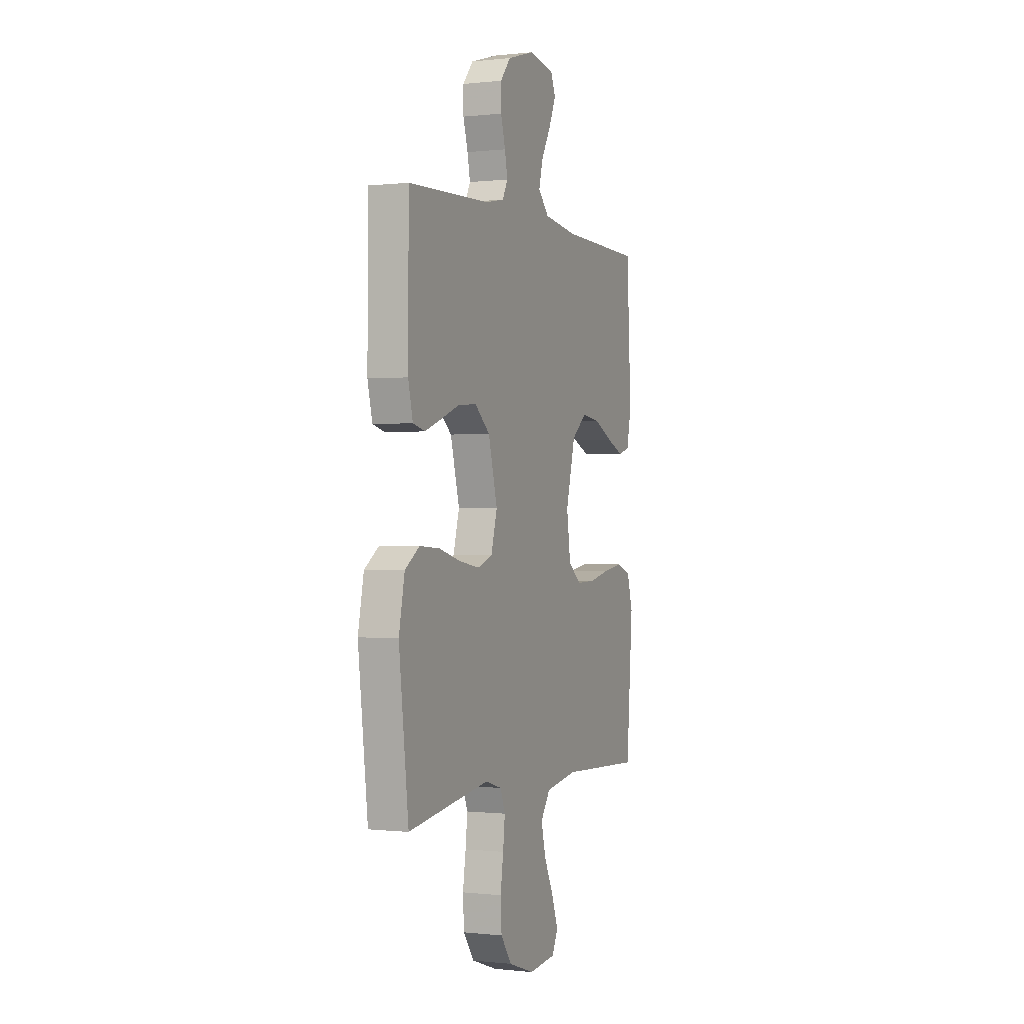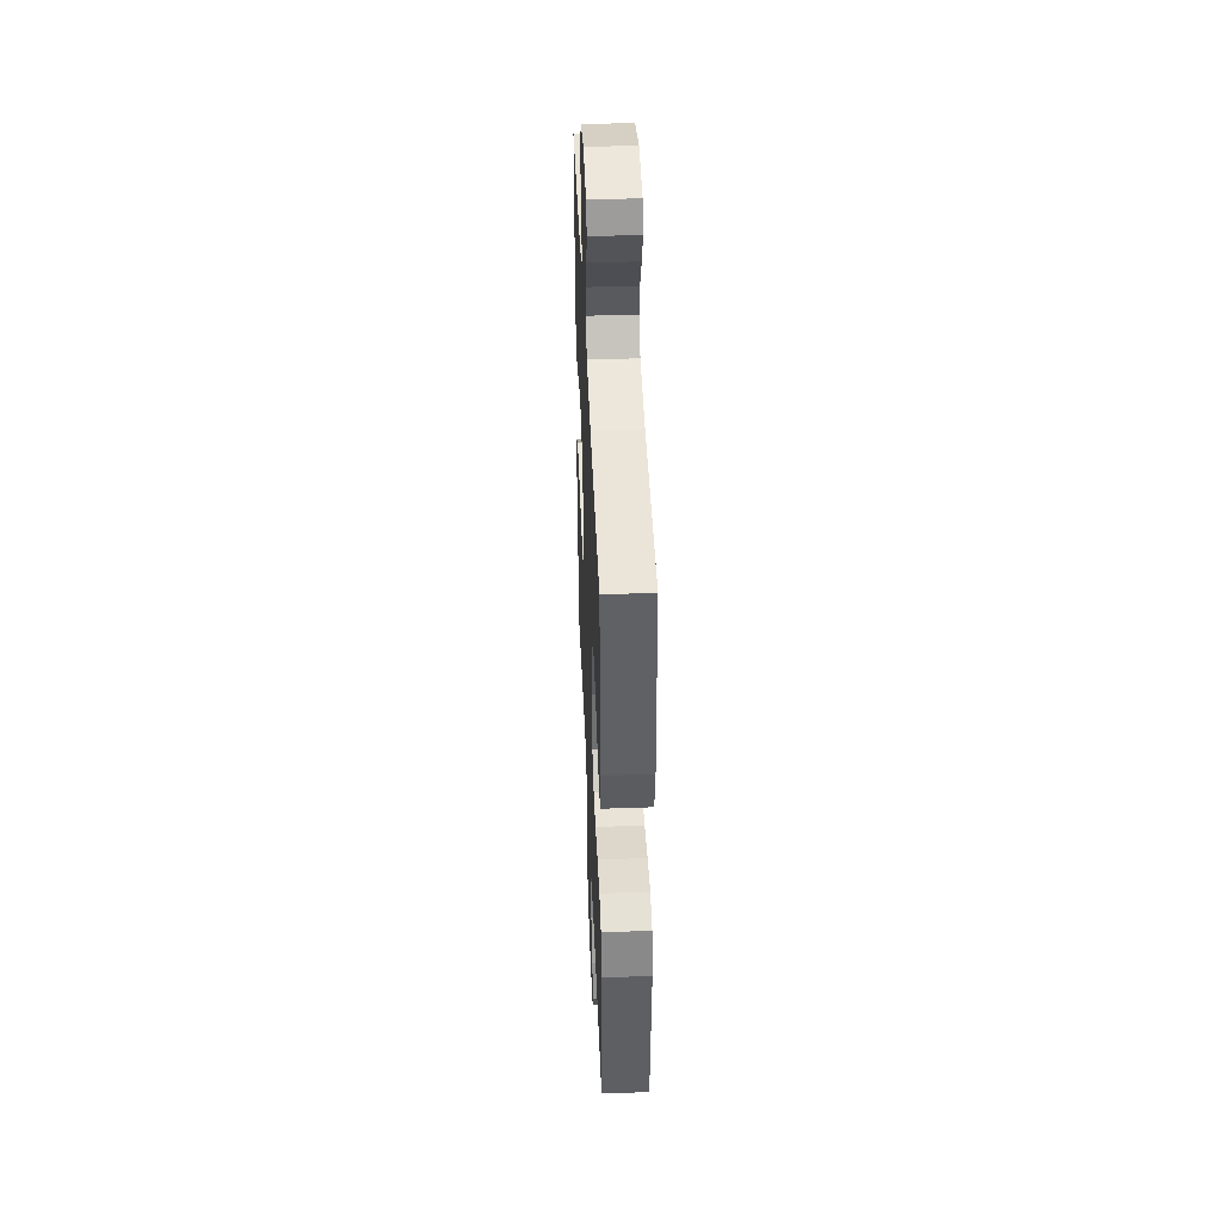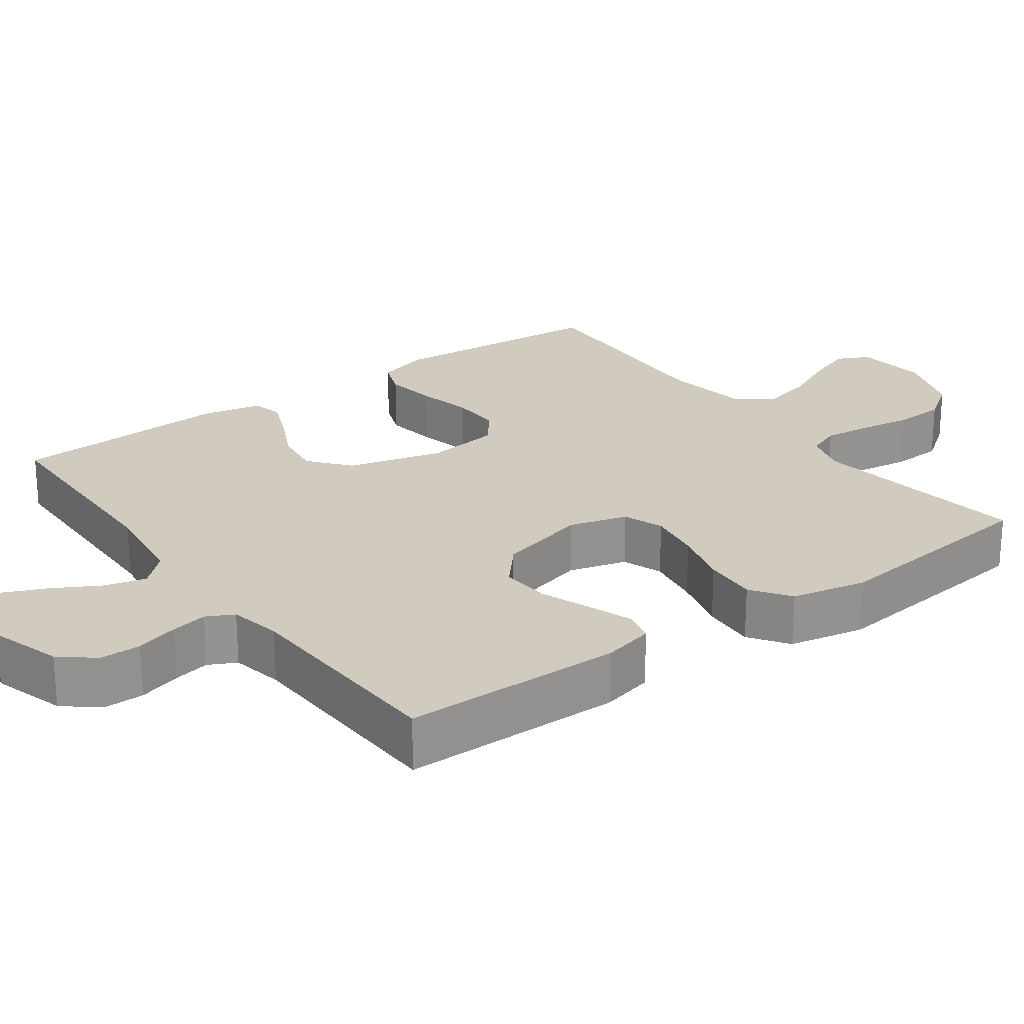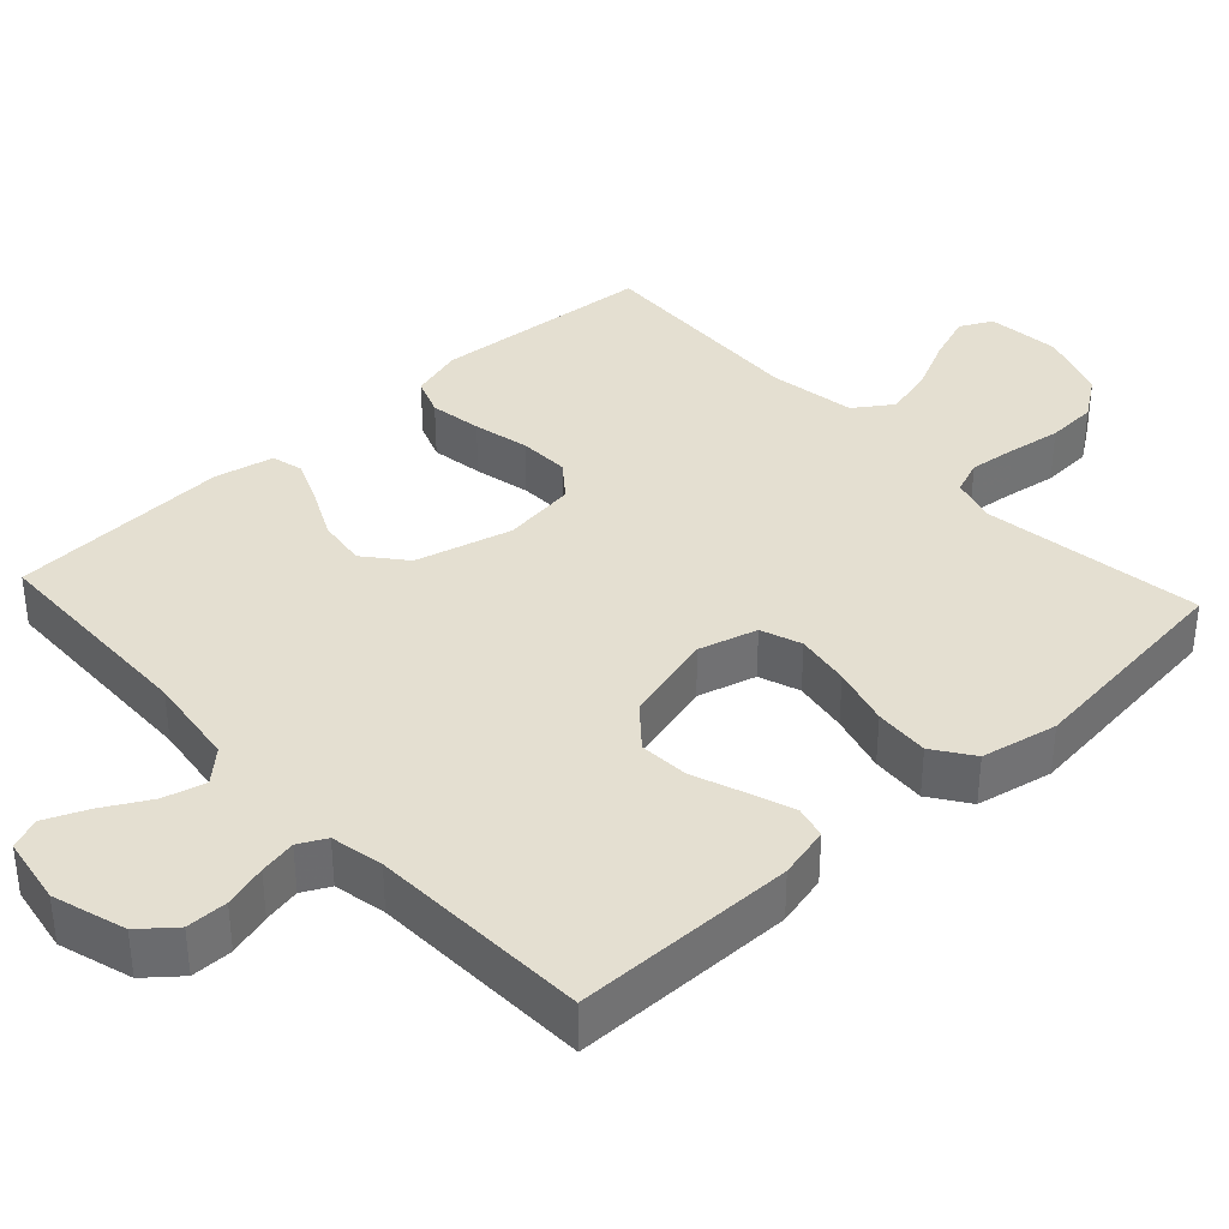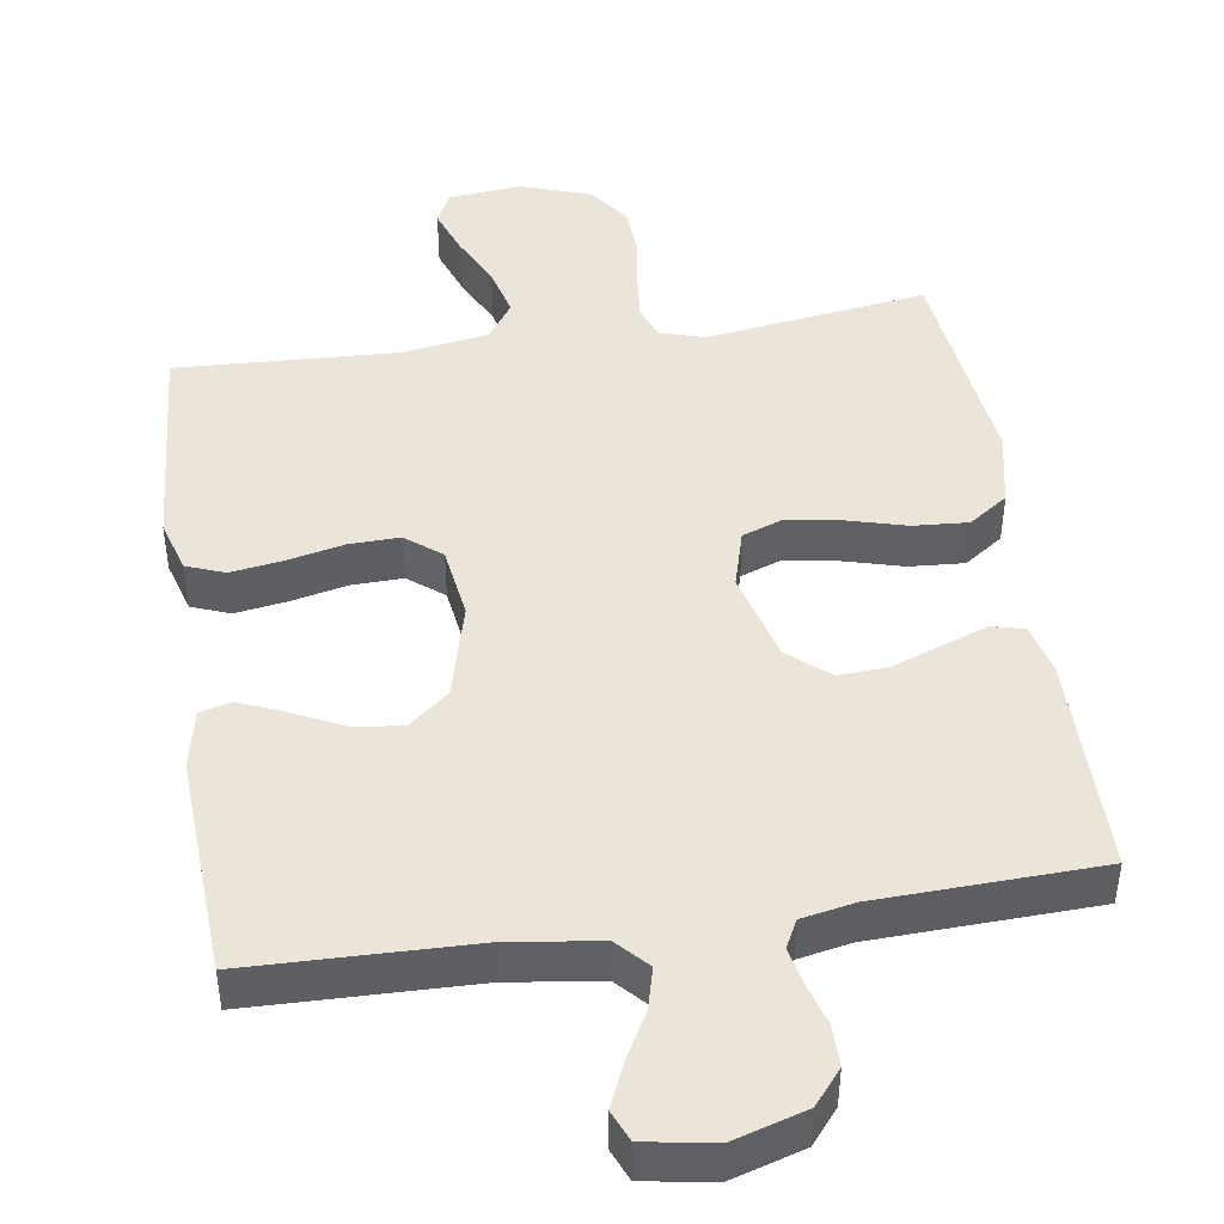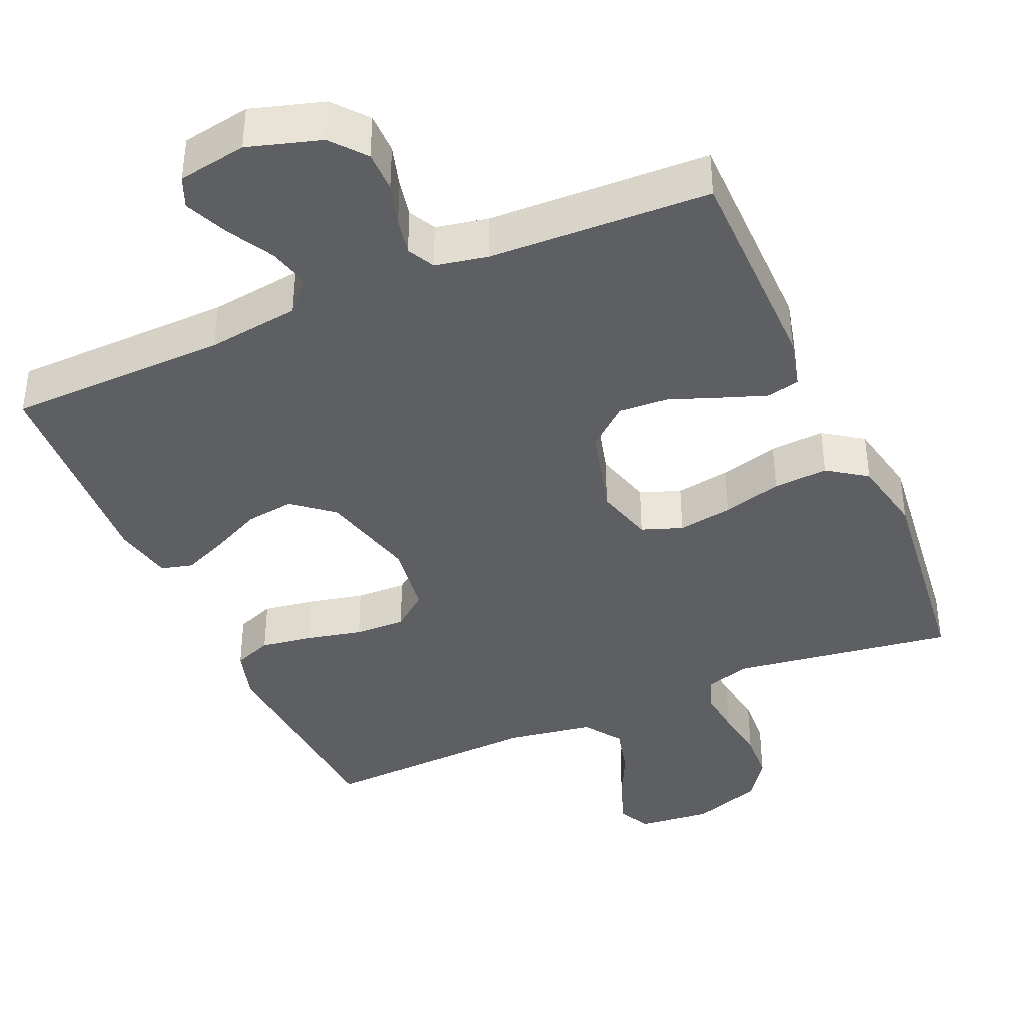
<metadata>
{"format":"obj","ext":"obj","renderer":"f3d","projection":"perspective","resolution":1024,"background":"white","views":[{"elev":-0.1,"azim":112.8,"up":"+Z"},{"elev":43.4,"azim":-92.4,"up":"+Z"},{"elev":23.6,"azim":54.0,"up":"+Y"},{"elev":36.8,"azim":47.3,"up":"+Y"},{"elev":45.1,"azim":-8.6,"up":"+Y"},{"elev":-39.7,"azim":23.6,"up":"+Y"}]}
</metadata>
<code>
v -0.5 0.07 0.5
v -0.2 0.07 0.507
v -0.075 0.07 0.524
v -0.036 0.07 0.566
v -0.051 0.07 0.623
v -0.086 0.07 0.686
v -0.111 0.07 0.744
v -0.093 0.07 0.786
v 0 0.07 0.802
v 0.099 0.07 0.772
v 0.137 0.07 0.726
v 0.137 0.07 0.67
v 0.12 0.07 0.612
v 0.11 0.07 0.562
v 0.129 0.07 0.525
v 0.2 0.07 0.511
v 0.5 0.07 0.5
v 0.502 0.07 0.2
v 0.485 0.07 0.13
v 0.441 0.07 0.119
v 0.38 0.07 0.141
v 0.311 0.07 0.167
v 0.244 0.07 0.171
v 0.189 0.07 0.124
v 0.156 0.07 0
v 0.178 0.07 -0.079
v 0.233 0.07 -0.099
v 0.307 0.07 -0.087
v 0.387 0.07 -0.065
v 0.461 0.07 -0.06
v 0.514 0.07 -0.097
v 0.535 0.07 -0.2
v 0.5 0.07 -0.5
v 0.2 0.07 -0.457
v 0.139 0.07 -0.475
v 0.121 0.07 -0.521
v 0.128 0.07 -0.585
v 0.139 0.07 -0.657
v 0.135 0.07 -0.726
v 0.095 0.07 -0.782
v 0 0.07 -0.815
v -0.1 0.07 -0.805
v -0.122 0.07 -0.761
v -0.099 0.07 -0.697
v -0.064 0.07 -0.624
v -0.047 0.07 -0.556
v -0.082 0.07 -0.505
v -0.2 0.07 -0.486
v -0.5 0.07 -0.5
v -0.523 0.07 -0.2
v -0.502 0.07 -0.128
v -0.45 0.07 -0.108
v -0.379 0.07 -0.119
v -0.303 0.07 -0.136
v -0.234 0.07 -0.138
v -0.186 0.07 -0.1
v -0.172 0.07 0
v -0.206 0.07 0.131
v -0.261 0.07 0.176
v -0.327 0.07 0.167
v -0.395 0.07 0.134
v -0.456 0.07 0.108
v -0.499 0.07 0.119
v -0.516 0.07 0.2
v -0.5 0 0.5
v -0.2 0 0.507
v -0.075 0 0.524
v -0.036 0 0.566
v -0.051 0 0.623
v -0.086 0 0.686
v -0.111 0 0.744
v -0.093 0 0.786
v 0 0 0.802
v 0.099 0 0.772
v 0.137 0 0.726
v 0.137 0 0.67
v 0.12 0 0.612
v 0.11 0 0.562
v 0.129 0 0.525
v 0.2 0 0.511
v 0.5 0 0.5
v 0.502 0 0.2
v 0.485 0 0.13
v 0.441 0 0.119
v 0.38 0 0.141
v 0.311 0 0.167
v 0.244 0 0.171
v 0.189 0 0.124
v 0.156 0 0
v 0.178 0 -0.079
v 0.233 0 -0.099
v 0.307 0 -0.087
v 0.387 0 -0.065
v 0.461 0 -0.06
v 0.514 0 -0.097
v 0.535 0 -0.2
v 0.5 0 -0.5
v 0.2 0 -0.457
v 0.139 0 -0.475
v 0.121 0 -0.521
v 0.128 0 -0.585
v 0.139 0 -0.657
v 0.135 0 -0.726
v 0.095 0 -0.782
v 0 0 -0.815
v -0.1 0 -0.805
v -0.122 0 -0.761
v -0.099 0 -0.697
v -0.064 0 -0.624
v -0.047 0 -0.556
v -0.082 0 -0.505
v -0.2 0 -0.486
v -0.5 0 -0.5
v -0.523 0 -0.2
v -0.502 0 -0.128
v -0.45 0 -0.108
v -0.379 0 -0.119
v -0.303 0 -0.136
v -0.234 0 -0.138
v -0.186 0 -0.1
v -0.172 0 0
v -0.206 0 0.131
v -0.261 0 0.176
v -0.327 0 0.167
v -0.395 0 0.134
v -0.456 0 0.108
v -0.499 0 0.119
v -0.516 0 0.2
f 64 1 2
f 63 64 2
f 62 63 2
f 61 62 2
f 60 61 2
f 59 60 2 3
f 58 59 3 4
f 57 58 4
f 56 57 4
f 52 53 54
f 51 52 54
f 50 51 54
f 49 50 54
f 48 49 54
f 47 48 54 55
f 46 47 55 56
f 43 44 45
f 42 43 45
f 41 42 45
f 40 41 45
f 39 40 45
f 38 39 45
f 37 38 45
f 36 37 45 46
f 46 56 4
f 36 46 4
f 35 36 4
f 32 33 34
f 31 32 34
f 30 31 34
f 29 30 34
f 28 29 34
f 27 28 34 35
f 20 21 22
f 19 20 22
f 18 19 22
f 17 18 22
f 16 17 22
f 15 16 22 23
f 14 15 23 24
f 11 12 13
f 10 11 13
f 9 10 13
f 8 9 13
f 7 8 13
f 6 7 13
f 5 6 13
f 4 5 13 14
f 26 27 35
f 25 26 35 4
f 4 14 24 25
f 66 65 128
f 66 128 127
f 66 127 126
f 66 126 125
f 66 125 124
f 67 66 124 123
f 68 67 123 122
f 68 122 121
f 68 121 120
f 118 117 116
f 118 116 115
f 118 115 114
f 118 114 113
f 118 113 112
f 119 118 112 111
f 120 119 111 110
f 109 108 107
f 109 107 106
f 109 106 105
f 109 105 104
f 109 104 103
f 109 103 102
f 109 102 101
f 110 109 101 100
f 68 120 110
f 68 110 100
f 68 100 99
f 98 97 96
f 98 96 95
f 98 95 94
f 98 94 93
f 98 93 92
f 99 98 92 91
f 86 85 84
f 86 84 83
f 86 83 82
f 86 82 81
f 86 81 80
f 87 86 80 79
f 88 87 79 78
f 77 76 75
f 77 75 74
f 77 74 73
f 77 73 72
f 77 72 71
f 77 71 70
f 77 70 69
f 78 77 69 68
f 99 91 90
f 68 99 90 89
f 89 88 78 68
f 1 65 66 2
f 2 66 67 3
f 3 67 68 4
f 4 68 69 5
f 5 69 70 6
f 6 70 71 7
f 7 71 72 8
f 8 72 73 9
f 9 73 74 10
f 10 74 75 11
f 11 75 76 12
f 12 76 77 13
f 13 77 78 14
f 14 78 79 15
f 15 79 80 16
f 16 80 81 17
f 17 81 82 18
f 18 82 83 19
f 19 83 84 20
f 20 84 85 21
f 21 85 86 22
f 22 86 87 23
f 23 87 88 24
f 24 88 89 25
f 25 89 90 26
f 26 90 91 27
f 27 91 92 28
f 28 92 93 29
f 29 93 94 30
f 30 94 95 31
f 31 95 96 32
f 32 96 97 33
f 33 97 98 34
f 34 98 99 35
f 35 99 100 36
f 36 100 101 37
f 37 101 102 38
f 38 102 103 39
f 39 103 104 40
f 40 104 105 41
f 41 105 106 42
f 42 106 107 43
f 43 107 108 44
f 44 108 109 45
f 45 109 110 46
f 46 110 111 47
f 47 111 112 48
f 48 112 113 49
f 49 113 114 50
f 50 114 115 51
f 51 115 116 52
f 52 116 117 53
f 53 117 118 54
f 54 118 119 55
f 55 119 120 56
f 56 120 121 57
f 57 121 122 58
f 58 122 123 59
f 59 123 124 60
f 60 124 125 61
f 61 125 126 62
f 62 126 127 63
f 63 127 128 64
f 64 128 65 1

</code>
